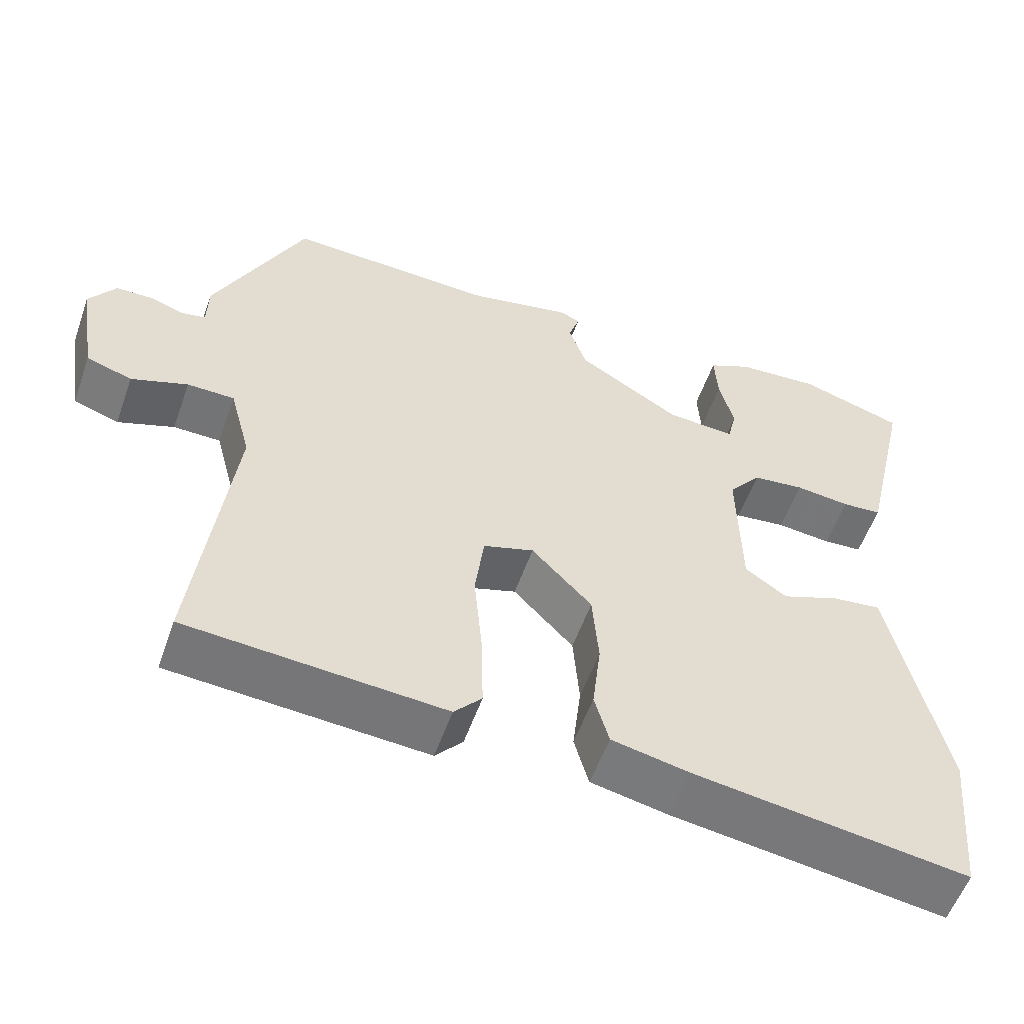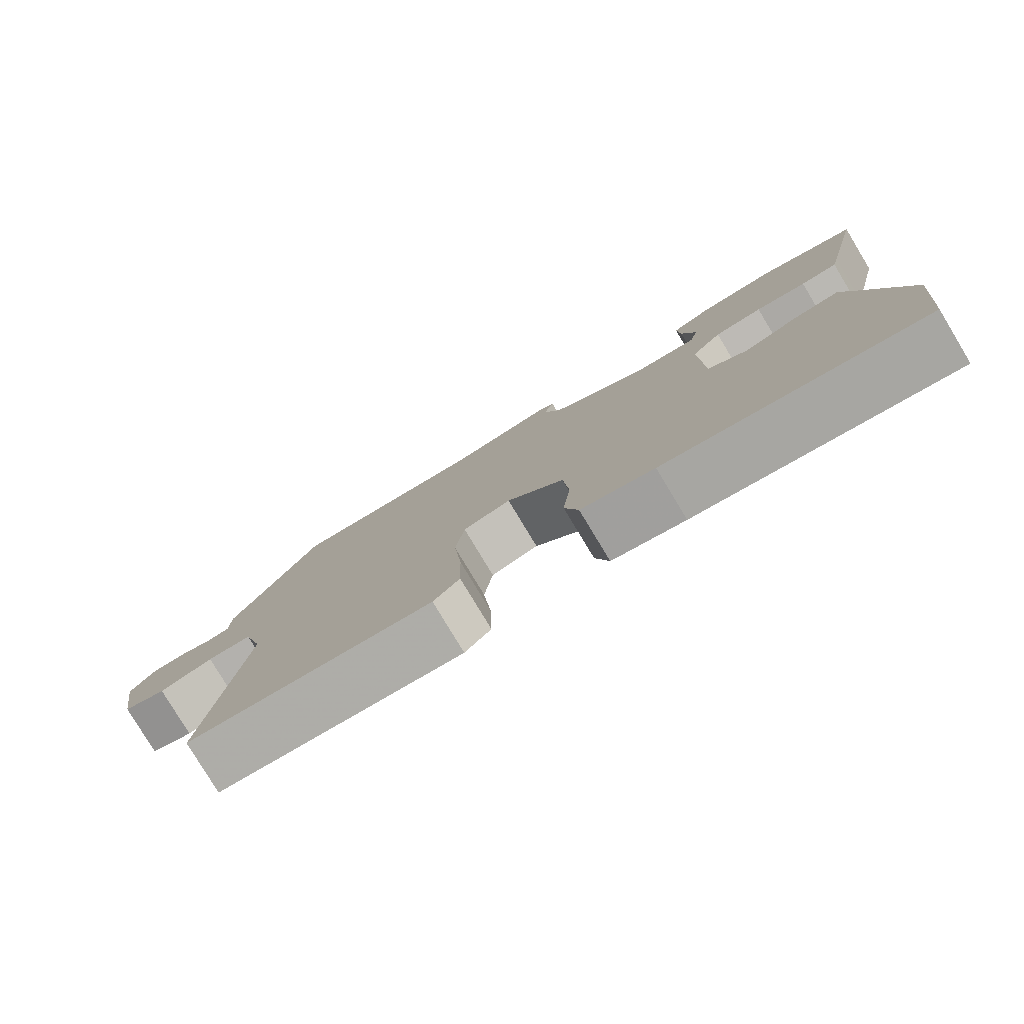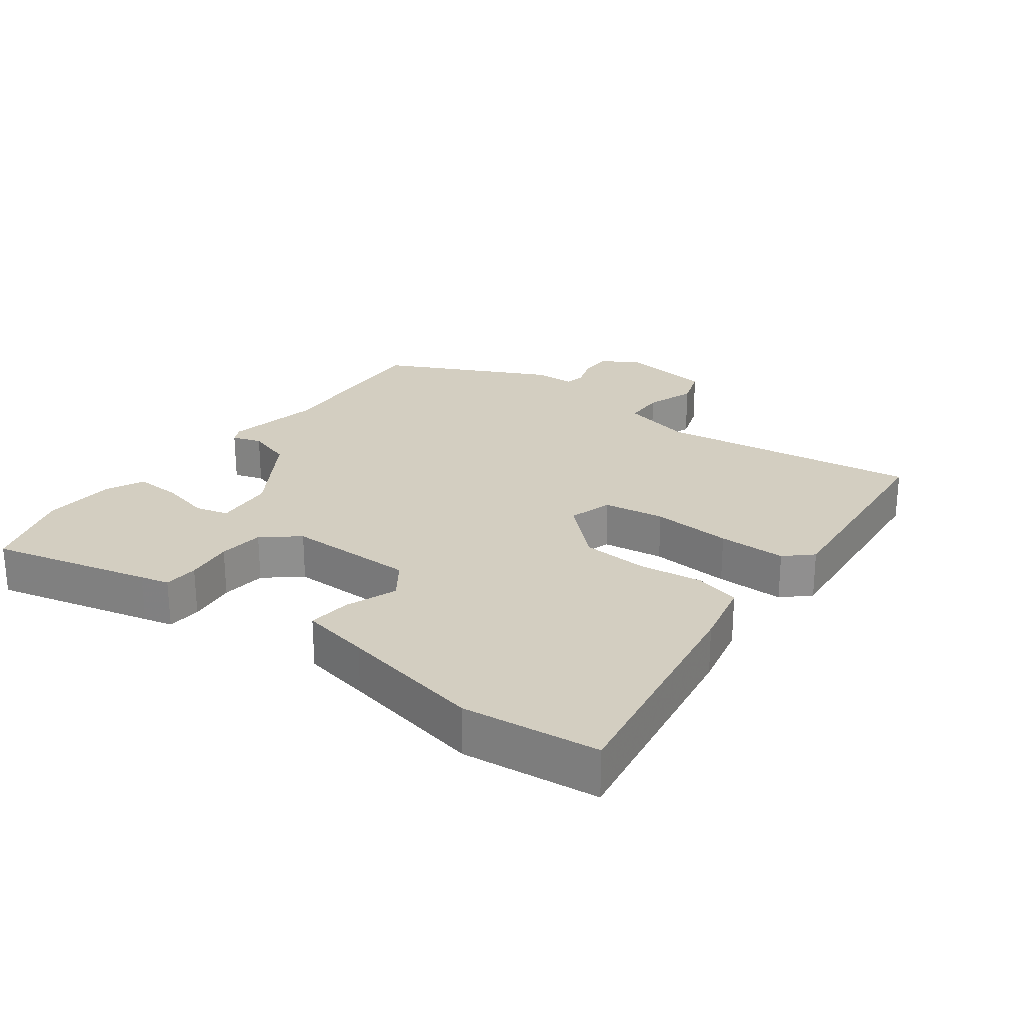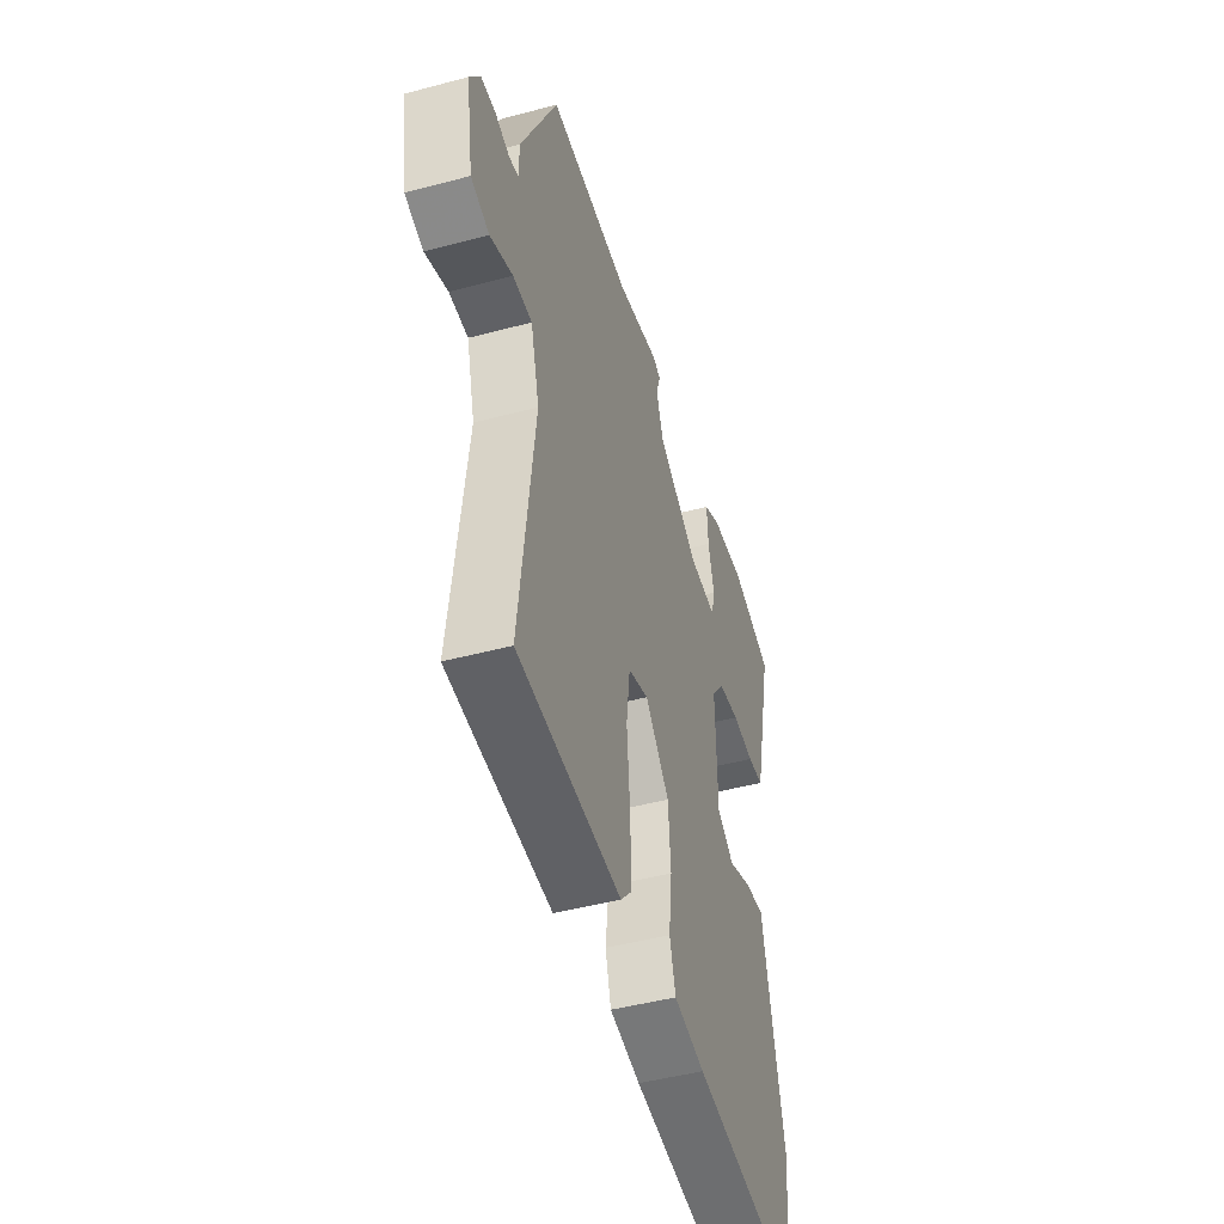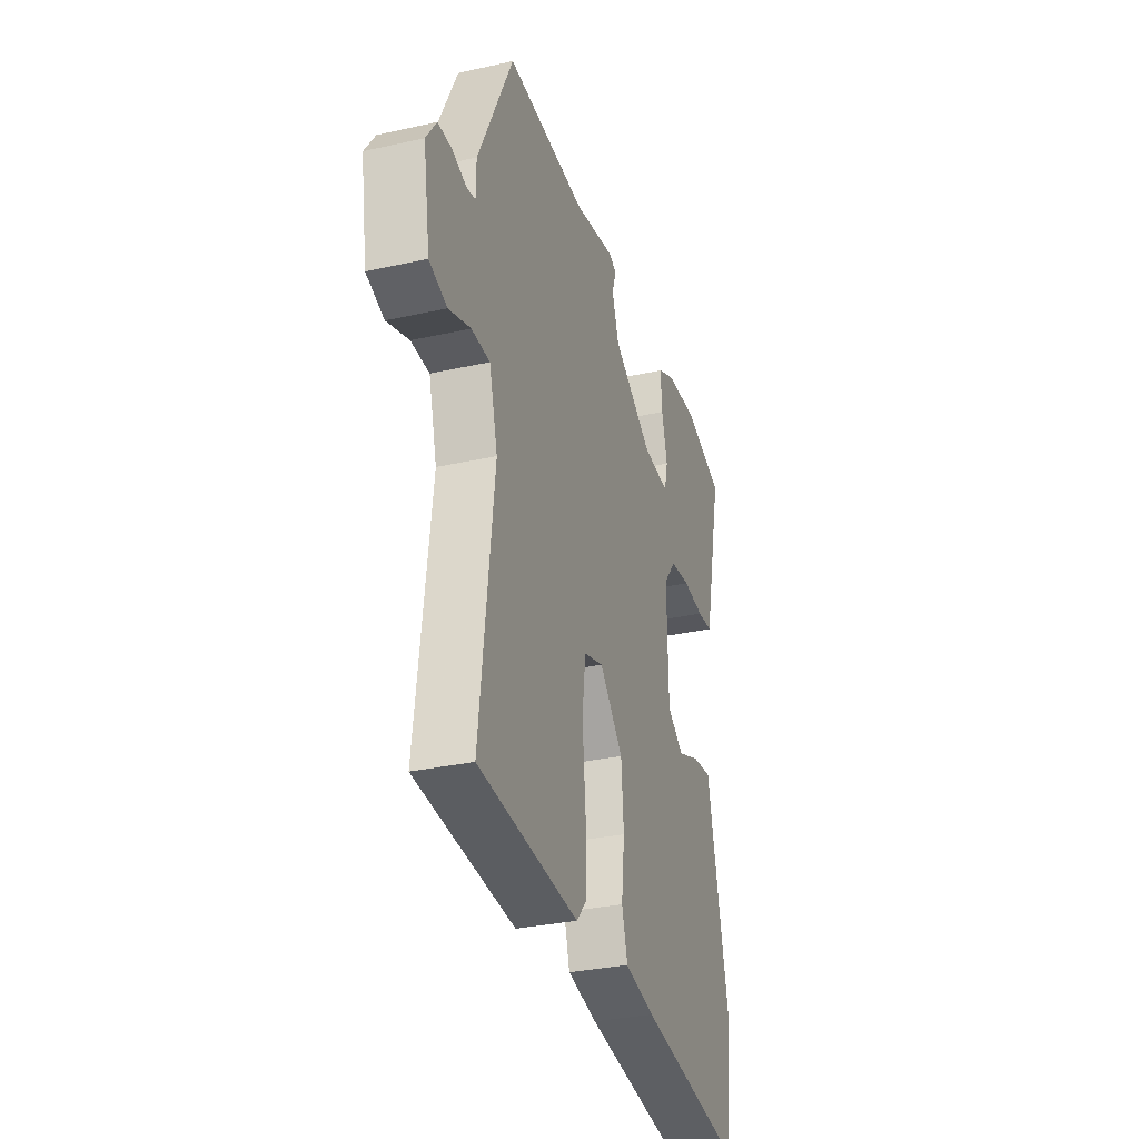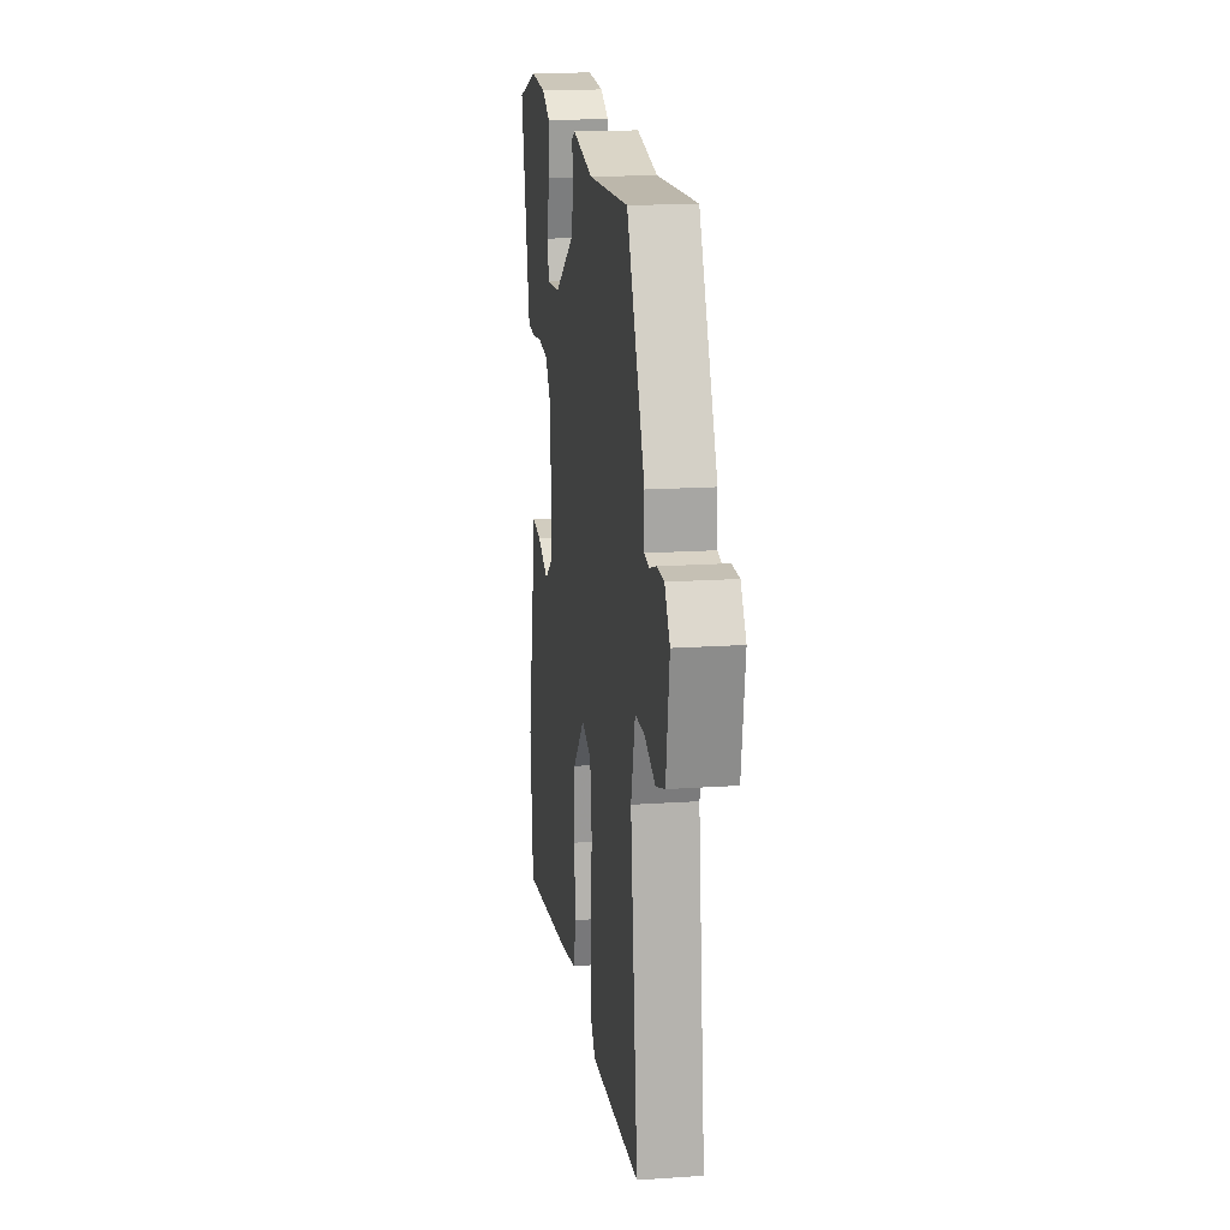
<metadata>
{"format":"obj","ext":"obj","renderer":"f3d","projection":"perspective","resolution":1024,"background":"white","views":[{"elev":-56.0,"azim":-19.4,"up":"+Z"},{"elev":-79.9,"azim":31.1,"up":"+Z"},{"elev":25.0,"azim":125.8,"up":"+Y"},{"elev":-46.5,"azim":-73.1,"up":"+Z"},{"elev":-31.9,"azim":-72.6,"up":"+Z"},{"elev":17.1,"azim":-97.8,"up":"+Z"}]}
</metadata>
<code>
v 0.407 0.07 0.529
v 0.544 0.07 0.486
v 0.489 0.07 0.246
v 0.479 0.07 0.203
v 0.427 0.07 0.199
v 0.355 0.07 0.207
v 0.287 0.07 0.199
v 0.244 0.07 0.145
v 0.248 0.07 -0.048
v 0.303 0.07 -0.086
v 0.379 0.07 -0.056
v 0.444 0.07 -0.048
v 0.466 0.07 -0.151
v 0.513 0.07 -0.365
v 0.493 0.07 -0.57
v 0.135 0.07 -0.518
v 0.034 0.07 -0.497
v 0.015 0.07 -0.429
v 0.026 0.07 -0.334
v 0.018 0.07 -0.234
v -0.061 0.07 -0.151
v -0.127 0.07 -0.172
v -0.139 0.07 -0.264
v -0.128 0.07 -0.384
v -0.126 0.07 -0.486
v -0.162 0.07 -0.526
v -0.499 0.07 -0.501
v -0.451 0.07 -0.105
v -0.479 0.07 0.001
v -0.541 0.07 0.002
v -0.615 0.07 -0.025
v -0.675 0.07 -0.005
v -0.698 0.07 0.139
v -0.663 0.07 0.191
v -0.615 0.07 0.192
v -0.569 0.07 0.177
v -0.538 0.07 0.183
v -0.537 0.07 0.245
v -0.418 0.07 0.495
v -0.147 0.07 0.483
v -0.007 0.07 0.512
v 0.018 0.07 0.5
v 0.004 0.07 0.456
v 0.027 0.07 0.388
v 0.162 0.07 0.305
v 0.252 0.07 0.299
v 0.264 0.07 0.349
v 0.245 0.07 0.424
v 0.241 0.07 0.493
v 0.298 0.07 0.521
v 0.407 0 0.529
v 0.544 0 0.486
v 0.489 0 0.246
v 0.479 0 0.203
v 0.427 0 0.199
v 0.355 0 0.207
v 0.287 0 0.199
v 0.244 0 0.145
v 0.248 0 -0.048
v 0.303 0 -0.086
v 0.379 0 -0.056
v 0.444 0 -0.048
v 0.466 0 -0.151
v 0.513 0 -0.365
v 0.493 0 -0.57
v 0.135 0 -0.518
v 0.034 0 -0.497
v 0.015 0 -0.429
v 0.026 0 -0.334
v 0.018 0 -0.234
v -0.061 0 -0.151
v -0.127 0 -0.172
v -0.139 0 -0.264
v -0.128 0 -0.384
v -0.126 0 -0.486
v -0.162 0 -0.526
v -0.499 0 -0.501
v -0.451 0 -0.105
v -0.479 0 0.001
v -0.541 0 0.002
v -0.615 0 -0.025
v -0.675 0 -0.005
v -0.698 0 0.139
v -0.663 0 0.191
v -0.615 0 0.192
v -0.569 0 0.177
v -0.538 0 0.183
v -0.537 0 0.245
v -0.418 0 0.495
v -0.147 0 0.483
v -0.007 0 0.512
v 0.018 0 0.5
v 0.004 0 0.456
v 0.027 0 0.388
v 0.162 0 0.305
v 0.252 0 0.299
v 0.264 0 0.349
v 0.245 0 0.424
v 0.241 0 0.493
v 0.298 0 0.521
f 47 48 49 50
f 47 50 1 2
f 46 47 2 3
f 45 46 3 4
f 40 41 42 43
f 40 43 44
f 37 38 39 40
f 37 40 44 45
f 33 34 35 36
f 30 31 32 33
f 29 30 33 36
f 25 26 27 28
f 23 24 25 28
f 22 23 28 29
f 21 22 29 36
f 16 17 18 19
f 16 19 20
f 13 14 15 16
f 13 16 20
f 10 11 12 13
f 10 13 20 21
f 45 4 5 6
f 45 6 7
f 37 45 7 8
f 36 37 8 9
f 9 10 21 36
f 100 99 98 97
f 52 51 100 97
f 53 52 97 96
f 54 53 96 95
f 93 92 91 90
f 94 93 90
f 90 89 88 87
f 95 94 90 87
f 86 85 84 83
f 83 82 81 80
f 86 83 80 79
f 78 77 76 75
f 78 75 74 73
f 79 78 73 72
f 86 79 72 71
f 69 68 67 66
f 70 69 66
f 66 65 64 63
f 70 66 63
f 63 62 61 60
f 71 70 63 60
f 56 55 54 95
f 57 56 95
f 58 57 95 87
f 59 58 87 86
f 86 71 60 59
f 1 51 52 2
f 2 52 53 3
f 3 53 54 4
f 4 54 55 5
f 5 55 56 6
f 6 56 57 7
f 7 57 58 8
f 8 58 59 9
f 9 59 60 10
f 10 60 61 11
f 11 61 62 12
f 12 62 63 13
f 13 63 64 14
f 14 64 65 15
f 15 65 66 16
f 16 66 67 17
f 17 67 68 18
f 18 68 69 19
f 19 69 70 20
f 20 70 71 21
f 21 71 72 22
f 22 72 73 23
f 23 73 74 24
f 24 74 75 25
f 25 75 76 26
f 26 76 77 27
f 27 77 78 28
f 28 78 79 29
f 29 79 80 30
f 30 80 81 31
f 31 81 82 32
f 32 82 83 33
f 33 83 84 34
f 34 84 85 35
f 35 85 86 36
f 36 86 87 37
f 37 87 88 38
f 38 88 89 39
f 39 89 90 40
f 40 90 91 41
f 41 91 92 42
f 42 92 93 43
f 43 93 94 44
f 44 94 95 45
f 45 95 96 46
f 46 96 97 47
f 47 97 98 48
f 48 98 99 49
f 49 99 100 50
f 50 100 51 1

</code>
